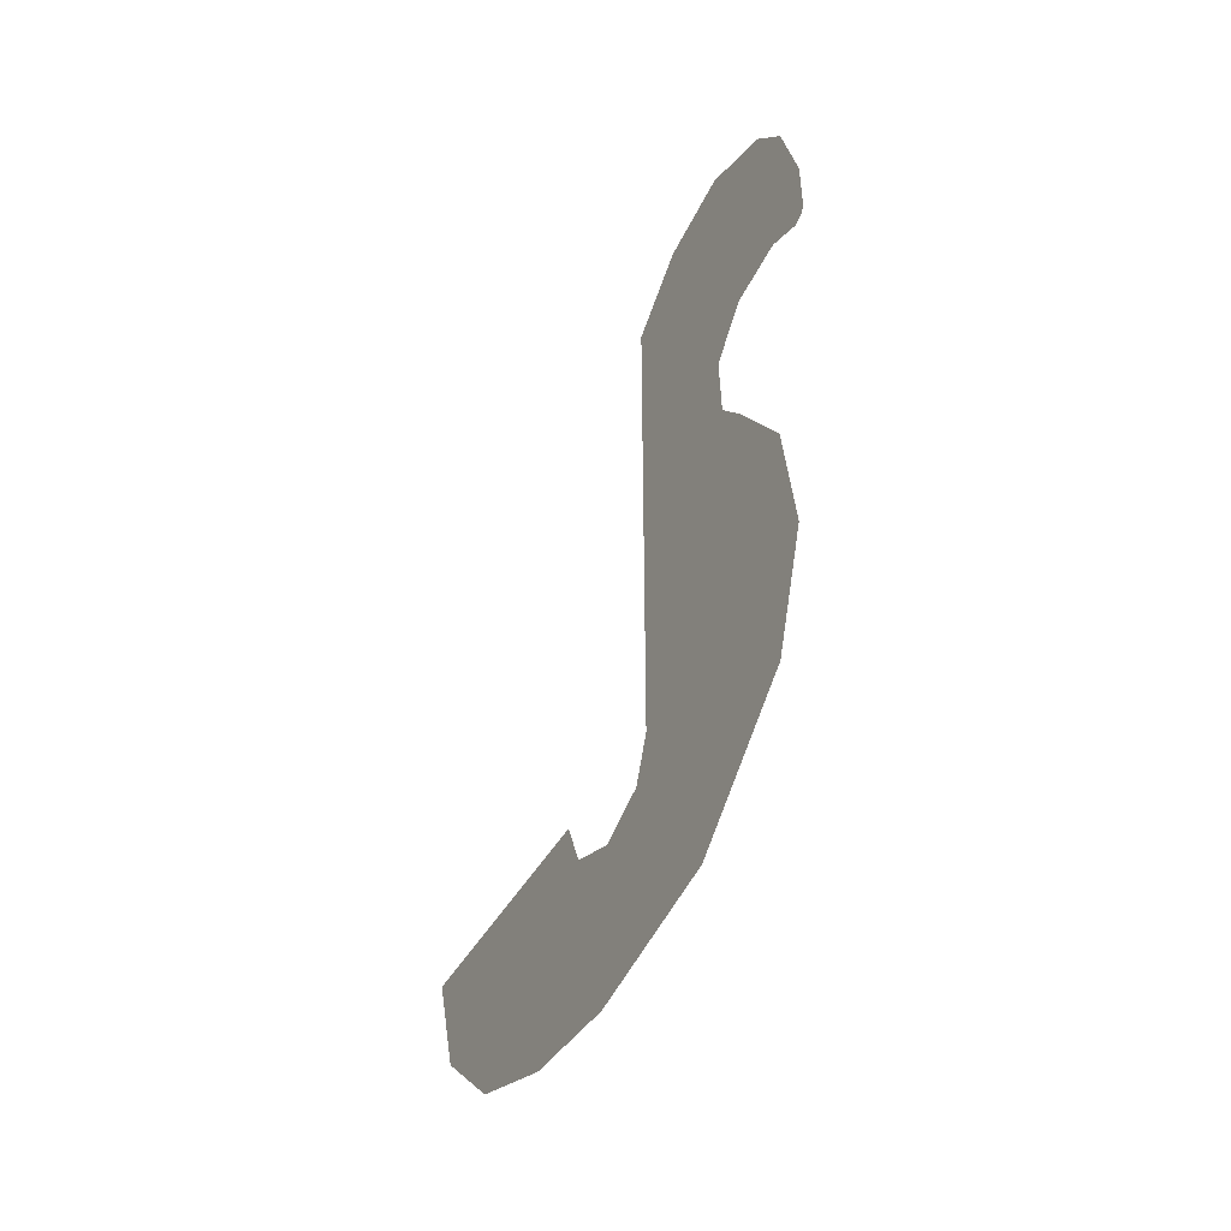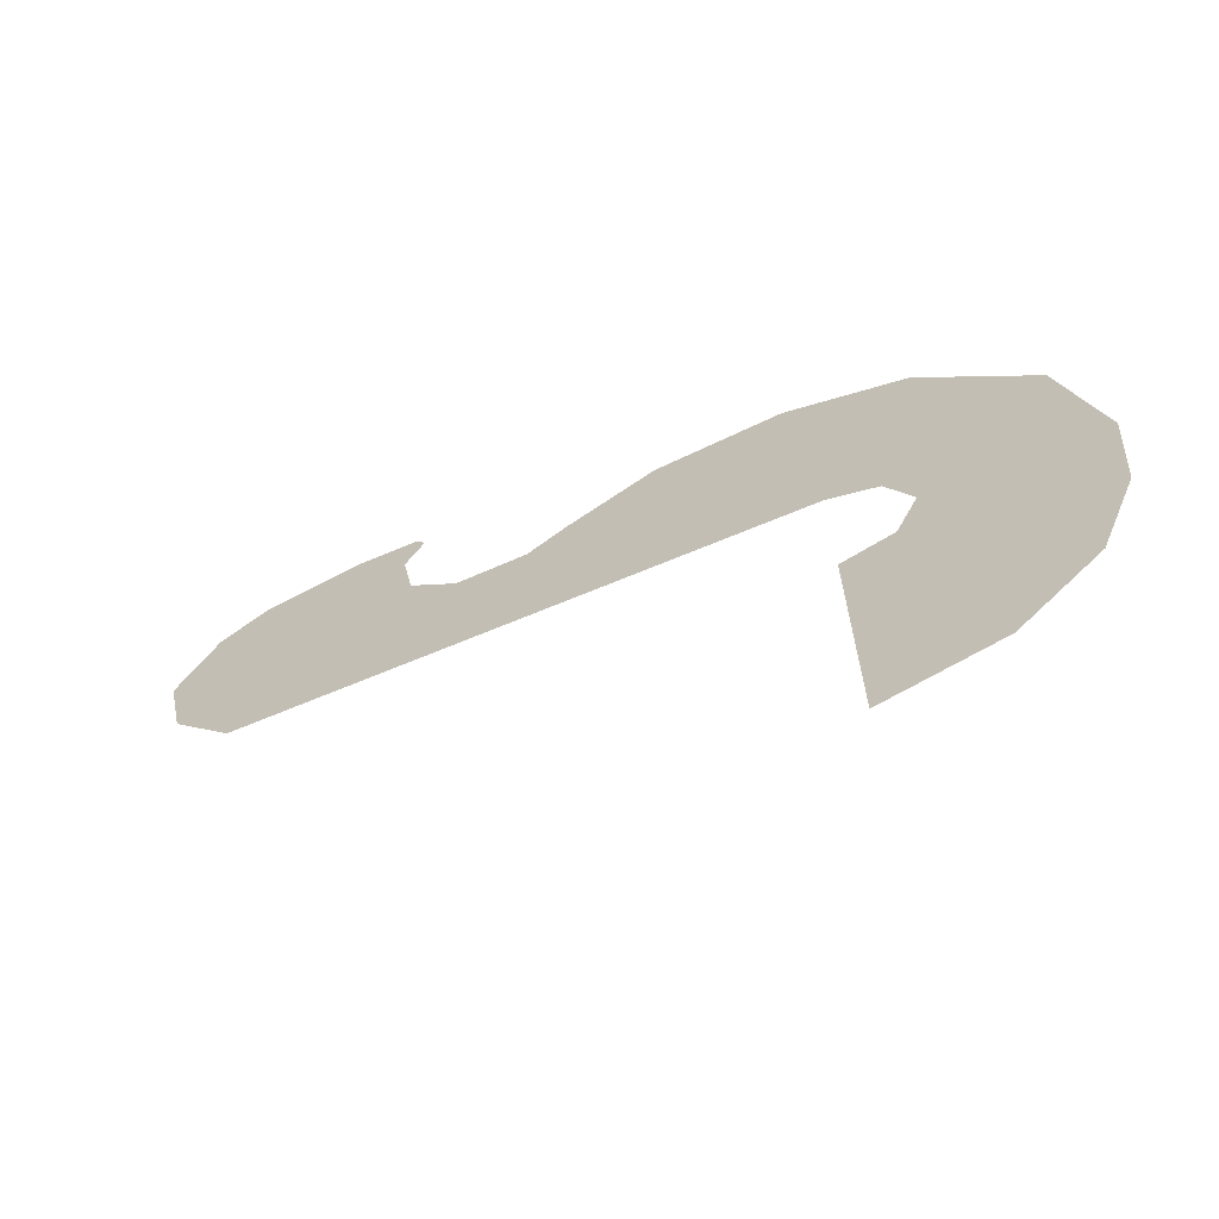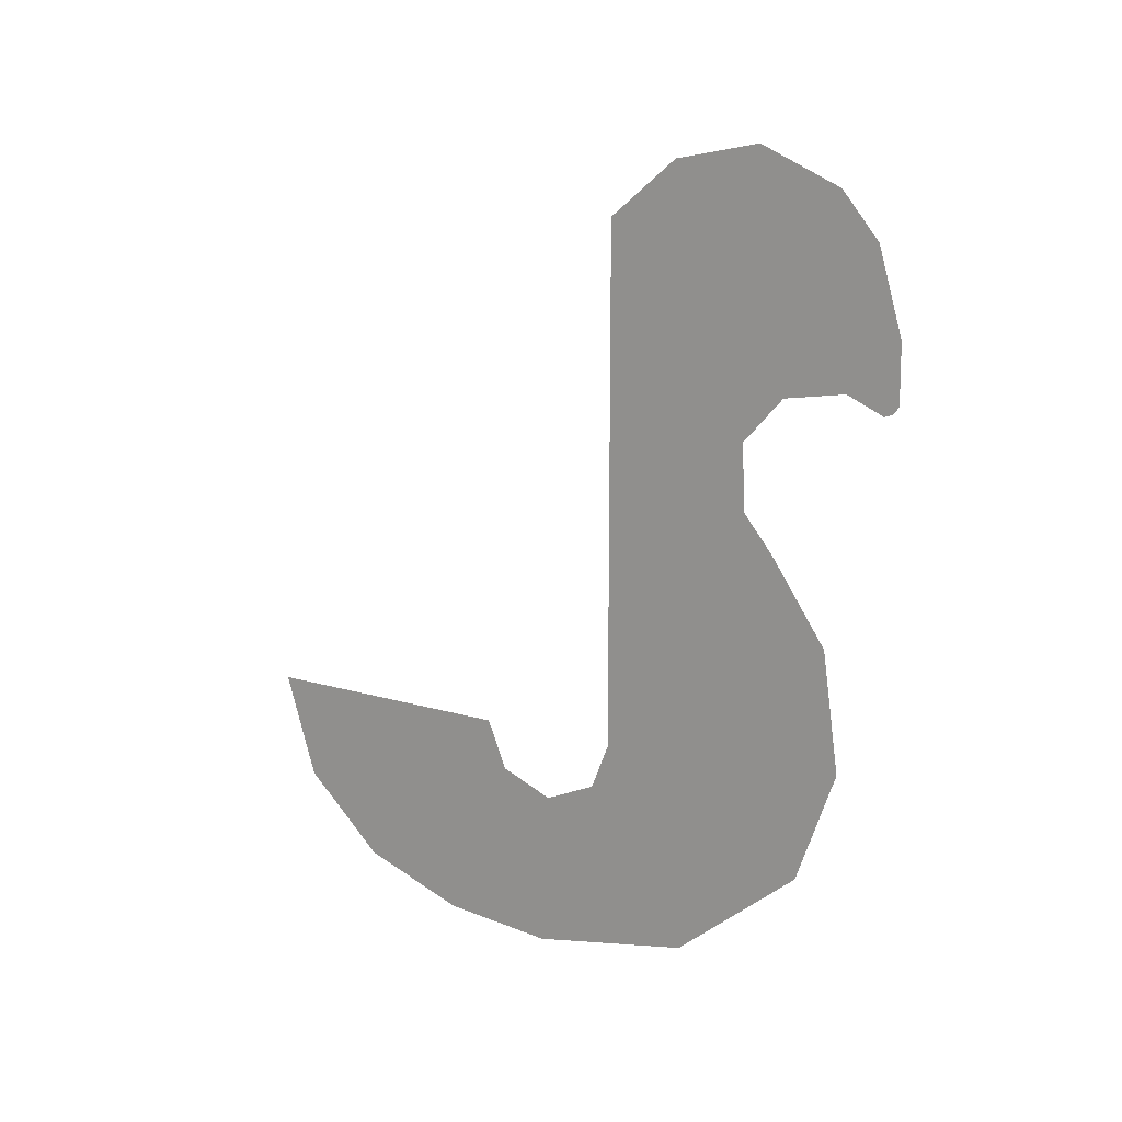
<metadata>
{"format":"obj","ext":"obj","renderer":"f3d","projection":"perspective","resolution":1024,"background":"white","views":[{"elev":-45.1,"azim":-27.9,"up":"+Y"},{"elev":-67.8,"azim":-67.2,"up":"+Z"},{"elev":16.4,"azim":-59.1,"up":"+Y"}]}
</metadata>
<code>
v 0 0.9146 1.295
v 0 1.087 1.327
v 0 0.9417 1.329
v 0 0.9224 1.315
v 0 -0.3475 -0.1775
v 0 -0.4541 -0.1271
v 0 -0.2632 -0.3217
v 0 -0.26 -0.245
v 0 -0.4541 -0.1271
v 0 -0.3475 -0.1775
v 0 -0.4175 -0.085
v 0 -0.47 0.0275
v 0 -0.5497 0.1291
v 0 -0.4541 -0.1271
v 0 -0.4175 -0.085
v 0 -0.5497 0.1291
v 0 -0.47 0.0275
v 0 -0.505 0.135
v 0 -0.5497 0.1291
v 0 -0.505 0.135
v 0 -0.52 0.2575
v 0 -0.5757 0.4072
v 0 -0.5757 0.4072
v 0 -0.52 0.2575
v 0 -0.525 0.39
v 0 -0.5757 0.4072
v 0 -0.525 0.39
v 0 -0.5175 0.5225
v 0 -0.4989 0.8078
v 0 -0.49 0.66
v 0 -0.44 0.78
v 0 -0.4989 0.8078
v 0 -0.5757 0.4072
v 0 -0.5175 0.5225
v 0 -0.49 0.66
v 0 -0.14 -0.2925
v 0 -0.26 -0.245
v 0 -0.2632 -0.3217
v 0 0 -0.3997
v 0 -0.122 0.2974
v 0 -0.1975 0.3725
v 0 -0.1775 0.3125
v 0 -0.145 0.2625
v 0 -0.1761 0.4268
v 0 -0.2 0.455
v 0 -0.1975 0.3725
v 0 -0.122 0.2974
v 0 -0.175 0.5275
v 0 -0.2 0.455
v 0 -0.1761 0.4268
v 0 -0.1172 0.5556
v 0 -0.14 -0.2925
v 0 0 -0.3997
v 0 -0.05 -0.305
v 0 -0.05 -0.305
v 0 0 -0.3997
v 0 0 -0.31
v 0 -0.2379 1.117
v 0 -0.4989 0.8078
v 0 -0.44 0.78
v 0 -0.365 0.89
v 0 -0.365 0.89
v 0 -0.2775 0.99
v 0 -0.2379 1.117
v 0 -0.2775 0.99
v 0 -0.1875 1.07
v 0 -0.2379 1.117
v 0 -0.1 1.115
v 0 0.0498 1.215
v 0 -0.2379 1.117
v 0 -0.1875 1.07
v 0 -0.1 1.115
v 0 -0.0175 1.14
v 0 0.0498 1.215
v 0 -0.0175 1.14
v 0 0.0825 1.153
v 0 0.0498 1.215
v 0 0.1675 1.15
v 0 0.3527 1.172
v 0 0.0498 1.215
v 0 0.0825 1.153
v 0 0.1675 1.15
v 0 0.2375 1.14
v 0 0.3527 1.172
v 0 0.5605 1.032
v 0 0.3527 1.172
v 0 0.2375 1.14
v 0 0.3125 1.11
v 0 0.3125 1.11
v 0 0.3725 1.067
v 0 0.5605 1.032
v 0 0.42 1.028
v 0 0.475 0.9875
v 0 0.5605 1.032
v 0 0.3725 1.067
v 0 0.54 0.95
v 0 0.6506 0.9589
v 0 0.5605 1.032
v 0 0.475 0.9875
v 0 -0.00045 0.6
v 0 0.465 0.6775
v 0 0.375 0.7125
v 0 -0.00045 0.6
v 0 0.58 0.6465
v 0 0.465 0.6775
v 0 1.188 0.65
v 0 1.309 0.6
v 0 1.29 0.6925
v 0 1.29 0.6925
v 0 1.309 0.6
v 0 1.451 0.7659
v 0 1.373 0.765
v 0 0.8163 0.9514
v 0 0.82 0.8875
v 0 0.885 0.905
v 0 0.9425 0.9575
v 0 0.9425 0.9575
v 0 0.9875 1.022
v 0 0.9299 1.05
v 0 0.8163 0.9514
v 0 1.373 0.765
v 0 1.451 0.7659
v 0 1.427 0.8475
v 0 1.494 0.9754
v 0 1.45 0.945
v 0 1.427 0.8475
v 0 1.451 0.7659
v 0 1.445 1.02
v 0 1.45 0.945
v 0 1.494 0.9754
v 0 1.417 1.085
v 0 1.445 1.02
v 0 1.494 0.9754
v 0 1.408 1.174
v 0 1.417 1.085
v 0 1.408 1.174
v 0 1.296 1.266
v 0 1.38 1.133
v 0 1.296 1.266
v 0 1.33 1.17
v 0 1.38 1.133
v 0 1.33 1.17
v 0 1.296 1.266
v 0 1.087 1.327
v 0 1.248 1.215
v 0 1.087 1.327
v 0 1.16 1.25
v 0 1.248 1.215
v 0 1.087 1.327
v 0 1.09 1.265
v 0 1.16 1.25
v 0 1.035 1.272
v 0 1.09 1.265
v 0 1.087 1.327
v 0 0.9725 1.238
v 0 0.9146 1.295
v 0 0.956 1.203
v 0 0.9825 1.215
v 0 0.9146 1.295
v 0 0.9725 1.238
v 0 0.9725 1.252
v 0 0.9146 1.295
v 0 0.9725 1.252
v 0 0.9775 1.265
v 0 0.995 1.27
v 0 1.087 1.327
v 0 0.9146 1.295
v 0 0.9775 1.265
v 0 0.995 1.27
v 0 1.035 1.272
v 0 1.087 1.327
v 0 -0.00045 0.6
v 0 0.7612 0.6195
v 0 0.58 0.6465
v 0 -0.00045 0.6
v 0 0.94 0.6112
v 0 0.7612 0.6195
v 0 1.075 0.6225
v 0 1.309 0.6
v 0 1.188 0.65
v 0 0.94 0.6112
v 0 1.309 0.6
v 0 1.075 0.6225
v 0 -0.00045 0.6
v 0 1.309 0.6
v 0 0.94 0.6112
v 0 0 0.21
v 0 0 0.2487
v 0 -0.0975 0.23
v 0 -0.05 0.215
v 0 -0.122 0.2974
v 0 -0.145 0.2625
v 0 -0.0975 0.23
v 0 0 0.2487
v 0 -0.175 0.5275
v 0 -0.1172 0.5556
v 0 -0.085 0.6775
v 0 -0.145 0.59
v 0 -0.0275 0.7375
v 0 -0.085 0.6775
v 0 -0.1172 0.5556
v 0 -0.00045 0.6
v 0 -0.0275 0.7375
v 0 -0.00045 0.6
v 0 0.085 0.79
v 0 0.0325 0.775
v 0 0.085 0.79
v 0 -0.00045 0.6
v 0 0.21 0.785
v 0 0.14 0.795
v 0 0.21 0.785
v 0 -0.00045 0.6
v 0 0.375 0.7125
v 0 0.28 0.7575
v 0 1.01 1.105
v 0 1.002 1.173
v 0 0.9825 1.215
v 0 0.956 1.203
v 0 0.9299 1.05
v 0 0.9875 1.022
v 0 1.01 1.105
v 0 0.956 1.203
v 0 0.7225 0.89
v 0 0.6506 0.9589
v 0 0.54 0.95
v 0 0.61 0.92
v 0 0.8163 0.9514
v 0 0.6506 0.9589
v 0 0.7225 0.89
v 0 0.82 0.8875
v 0 -0.225 -0.08
v 0 -0.13 -0.1175
v 0 -0.1125 0.085
v 0 -0.3025 -0.025
v 0 -0.3025 -0.025
v 0 -0.1125 0.085
v 0 -0.1825 0.115
v 0 -0.375 0.0525
v 0 -0.375 0.0525
v 0 -0.1825 0.115
v 0 -0.245 0.175
v 0 -0.425 0.1575
v 0 -0.445 0.255
v 0 -0.425 0.1575
v 0 -0.245 0.175
v 0 -0.2925 0.2675
v 0 -0.2925 0.2675
v 0 -0.3075 0.39
v 0 -0.45 0.375
v 0 -0.445 0.255
v 0 -0.44 0.5075
v 0 -0.45 0.375
v 0 -0.3075 0.39
v 0 -0.3 0.505
v 0 -0.405 0.6325
v 0 -0.44 0.5075
v 0 -0.3 0.505
v 0 -0.255 0.6275
v 0 -0.3325 0.7625
v 0 -0.405 0.6325
v 0 -0.255 0.6275
v 0 -0.205 0.71
v 0 -0.1125 0.085
v 0 -0.13 -0.1175
v 0 -0.05 -0.1275
v 0 -0.05 0.0725
v 0 -0.205 0.71
v 0 -0.13 0.7975
v 0 -0.24 0.865
v 0 -0.3325 0.7625
v 0 -0.17 0.925
v 0 -0.24 0.865
v 0 -0.13 0.7975
v 0 -0.0575 0.86
v 0 -0.0575 0.86
v 0 0.01 0.895
v 0 -0.0875 0.975
v 0 -0.17 0.925
v 0 -0.0175 1
v 0 -0.0875 0.975
v 0 0.01 0.895
v 0 0.085 0.915
v 0 0.085 0.915
v 0 0.1575 0.9175
v 0 0.085 1.012
v 0 -0.0175 1
v 0 0.16 1.008
v 0 0.085 1.012
v 0 0.1575 0.9175
v 0 0.225 0.9
v 0 0.3925 0.825
v 0 0.23 0.985
v 0 0.16 1.008
v 0 0.315 0.865
v 0 0.16 1.008
v 0 0.225 0.9
v 0 0.315 0.865
v 0 0.23 0.985
v 0 0.3925 0.825
v 0 0.4675 0.79
v 0 0.3175 0.945
v 0 0.4025 0.8975
v 0 0.5625 0.7525
v 0 0.49 0.8575
v 0 0.3175 0.945
v 0 0.4675 0.79
v 0 0.5625 0.7525
v 0 0.4025 0.8975
v 0 0.6775 0.7225
v 0 0.575 0.83
v 0 0.49 0.8575
v 0 0.5625 0.7525
v 0 0.7975 0.7875
v 0 0.7925 0.705
v 0 0.915 0.7
v 0 0.8875 0.8025
v 0 0.915 0.7
v 0 1.022 0.715
v 0 0.9825 0.83
v 0 0.8875 0.8025
v 0 1.13 0.76
v 0 1.067 0.89
v 0 0.9825 0.83
v 0 1.022 0.715
v 0 1.2 0.8075
v 0 1.272 0.88
v 0 1.067 0.89
v 0 1.13 0.76
v 0 1.272 0.88
v 0 1.325 0.975
v 0 1.12 0.98
v 0 1.067 0.89
v 0 1.137 1.07
v 0 1.12 0.98
v 0 1.325 0.975
v 0 1.345 1.05
v 0 1.137 1.07
v 0 1.345 1.05
v 0 1.345 1.113
v 0 1.137 1.14
v 0 1.09 1.265
v 0 1.107 1.245
v 0 1.16 1.25
v 0 0.7925 0.705
v 0 0.7 0.795
v 0 0.575 0.83
v 0 0.6775 0.7225
v 0 0.7 0.795
v 0 0.7925 0.705
v 0 0.7975 0.7875
v 0 -0.05 0.0725
v 0 -0.05 -0.1275
v 0 0 -0.13
v 0 0 0.07
v 0 1.345 1.113
v 0 1.33 1.17
v 0 1.248 1.215
v 0 1.137 1.14
v 0 1.137 1.14
v 0 1.248 1.215
v 0 1.127 1.202
v 0 1.107 1.245
v 0 1.127 1.202
v 0 1.248 1.215
v 0 1.16 1.25
v 0 -0.1125 0.085
v 0 -0.05 0.215
v 0 -0.0975 0.23
v 0 -0.1825 0.115
v 0 -0.1825 0.115
v 0 -0.0975 0.23
v 0 -0.145 0.2625
v 0 -0.245 0.175
v 0 -0.145 0.2625
v 0 -0.1775 0.3125
v 0 -0.2925 0.2675
v 0 -0.245 0.175
v 0 -0.1975 0.3725
v 0 -0.3075 0.39
v 0 -0.2925 0.2675
v 0 -0.1775 0.3125
v 0 -0.3075 0.39
v 0 -0.1975 0.3725
v 0 -0.2 0.455
v 0 -0.3 0.505
v 0 -0.3 0.505
v 0 -0.2 0.455
v 0 -0.175 0.5275
v 0 -0.255 0.6275
v 0 -0.255 0.6275
v 0 -0.175 0.5275
v 0 -0.145 0.59
v 0 -0.205 0.71
v 0 -0.145 0.59
v 0 -0.085 0.6775
v 0 -0.13 0.7975
v 0 -0.205 0.71
v 0 -0.13 0.7975
v 0 -0.085 0.6775
v 0 -0.0275 0.7375
v 0 -0.13 0.7975
v 0 -0.0275 0.7375
v 0 0.0325 0.775
v 0 -0.0575 0.86
v 0 0.14 0.795
v 0 0.085 0.915
v 0 0.01 0.895
v 0 0.085 0.79
v 0 -0.0575 0.86
v 0 0.0325 0.775
v 0 0.085 0.79
v 0 0.01 0.895
v 0 0.21 0.785
v 0 0.1575 0.9175
v 0 0.085 0.915
v 0 0.14 0.795
v 0 0.28 0.7575
v 0 0.225 0.9
v 0 0.1575 0.9175
v 0 0.21 0.785
v 0 0.375 0.7125
v 0 0.315 0.865
v 0 0.225 0.9
v 0 0.28 0.7575
v 0 0.465 0.6775
v 0 0.3925 0.825
v 0 0.315 0.865
v 0 0.375 0.7125
v 0 0.3925 0.825
v 0 0.465 0.6775
v 0 0.4675 0.79
v 0 1.373 0.765
v 0 1.13 0.76
v 0 1.022 0.715
v 0 1.29 0.6925
v 0 1.075 0.6225
v 0 1.188 0.65
v 0 1.29 0.6925
v 0 1.022 0.715
v 0 1.427 0.8475
v 0 1.2 0.8075
v 0 1.13 0.76
v 0 1.373 0.765
v 0 1.2 0.8075
v 0 1.427 0.8475
v 0 1.272 0.88
v 0 1.45 0.945
v 0 1.325 0.975
v 0 1.272 0.88
v 0 1.427 0.8475
v 0 1.325 0.975
v 0 1.45 0.945
v 0 1.445 1.02
v 0 1.345 1.05
v 0 1.345 1.05
v 0 1.445 1.02
v 0 1.417 1.085
v 0 1.345 1.113
v 0 1.345 1.113
v 0 1.417 1.085
v 0 1.38 1.133
v 0 1.33 1.17
v 0 0.5625 0.7525
v 0 0.58 0.6465
v 0 0.6775 0.7225
v 0 0 0.07
v 0 0 0.21
v 0 -0.1125 0.085
v 0 -0.05 0.0725
v 0 -0.1125 0.085
v 0 0 0.21
v 0 -0.05 0.215
v 0 0.58 0.6465
v 0 0.7925 0.705
v 0 0.6775 0.7225
v 0 0.7612 0.6195
v 0 0.915 0.7
v 0 0.7925 0.705
v 0 0.58 0.6465
v 0 0.7612 0.6195
v 0 0.94 0.6112
v 0 1.022 0.715
v 0 0.915 0.7
v 0 0.94 0.6112
v 0 1.075 0.6225
v 0 1.022 0.715
v 0 0.5625 0.7525
v 0 0.4675 0.79
v 0 0.465 0.6775
v 0 0.58 0.6465
v 0 -0.14 -0.2925
v 0 -0.05 -0.305
v 0 -0.13 -0.1175
v 0 -0.26 -0.245
v 0 -0.26 -0.245
v 0 -0.13 -0.1175
v 0 -0.225 -0.08
v 0 -0.3475 -0.1775
v 0 -0.3475 -0.1775
v 0 -0.225 -0.08
v 0 -0.3025 -0.025
v 0 -0.4175 -0.085
v 0 -0.3025 -0.025
v 0 -0.375 0.0525
v 0 -0.47 0.0275
v 0 -0.4175 -0.085
v 0 -0.375 0.0525
v 0 -0.425 0.1575
v 0 -0.505 0.135
v 0 -0.47 0.0275
v 0 -0.425 0.1575
v 0 -0.445 0.255
v 0 -0.52 0.2575
v 0 -0.505 0.135
v 0 -0.445 0.255
v 0 -0.45 0.375
v 0 -0.525 0.39
v 0 -0.52 0.2575
v 0 -0.45 0.375
v 0 -0.44 0.5075
v 0 -0.5175 0.5225
v 0 -0.525 0.39
v 0 -0.44 0.5075
v 0 -0.405 0.6325
v 0 -0.49 0.66
v 0 -0.5175 0.5225
v 0 -0.405 0.6325
v 0 -0.3325 0.7625
v 0 -0.44 0.78
v 0 -0.49 0.66
v 0 -0.3325 0.7625
v 0 -0.24 0.865
v 0 -0.365 0.89
v 0 -0.44 0.78
v 0 -0.05 -0.1275
v 0 -0.13 -0.1175
v 0 -0.05 -0.305
v 0 0 -0.31
v 0 -0.2775 0.99
v 0 -0.365 0.89
v 0 -0.24 0.865
v 0 -0.17 0.925
v 0 -0.1875 1.07
v 0 -0.2775 0.99
v 0 -0.17 0.925
v 0 -0.0875 0.975
v 0 -0.1 1.115
v 0 -0.1875 1.07
v 0 -0.0875 0.975
v 0 -0.0175 1.14
v 0 -0.0175 1.14
v 0 -0.0875 0.975
v 0 -0.0175 1
v 0 0.0825 1.153
v 0 0.0825 1.153
v 0 -0.0175 1
v 0 0.085 1.012
v 0 0.1675 1.15
v 0 0.1675 1.15
v 0 0.085 1.012
v 0 0.16 1.008
v 0 0.2375 1.14
v 0 0.3125 1.11
v 0 0.2375 1.14
v 0 0.16 1.008
v 0 0.23 0.985
v 0 0.23 0.985
v 0 0.3175 0.945
v 0 0.3725 1.067
v 0 0.3125 1.11
v 0 0.3175 0.945
v 0 0.4025 0.8975
v 0 0.42 1.028
v 0 0.3725 1.067
v 0 0.4025 0.8975
v 0 0.49 0.8575
v 0 0.475 0.9875
v 0 0.42 1.028
v 0 0.49 0.8575
v 0 0.575 0.83
v 0 0.54 0.95
v 0 0.475 0.9875
v 0 0.61 0.92
v 0 0.54 0.95
v 0 0.575 0.83
v 0 0.7 0.795
v 0 0.7 0.795
v 0 0.7975 0.7875
v 0 0.7225 0.89
v 0 0.61 0.92
v 0 0.7975 0.7875
v 0 0.8875 0.8025
v 0 0.82 0.8875
v 0 0.7225 0.89
v 0 0.885 0.905
v 0 0.82 0.8875
v 0 0.8875 0.8025
v 0 0.9825 0.83
v 0 0.9425 0.9575
v 0 0.885 0.905
v 0 0.9825 0.83
v 0 1.067 0.89
v 0 0.9875 1.022
v 0 0.9425 0.9575
v 0 1.067 0.89
v 0 1.12 0.98
v 0 1.137 1.07
v 0 1.01 1.105
v 0 0.9875 1.022
v 0 1.12 0.98
v 0 1.137 1.14
v 0 1.002 1.173
v 0 1.01 1.105
v 0 1.137 1.07
v 0 1.002 1.173
v 0 1.107 1.245
v 0 1.09 1.265
v 0 0.9825 1.215
v 0 0.9825 1.215
v 0 1.09 1.265
v 0 1.035 1.272
v 0 0.9725 1.238
v 0 0.9725 1.238
v 0 1.035 1.272
v 0 0.995 1.27
v 0 0.9725 1.252
v 0 0.9725 1.252
v 0 0.995 1.27
v 0 0.9775 1.265
v 0 -0.05 -0.1275
v 0 0 -0.31
v 0 0 -0.13
v 0 1.137 1.14
v 0 1.127 1.202
v 0 1.107 1.245
v 0 1.002 1.173
g mesh6837909
f 1 2 3
f 3 4 1
f 5 6 7
f 7 8 5
f 9 10 11
f 12 13 14
f 14 15 12
f 16 17 18
f 19 20 21
f 21 22 19
f 23 24 25
f 26 27 28
f 29 30 31
f 32 33 34
f 34 35 32
f 36 37 38
f 38 39 36
f 40 41 42
f 42 43 40
f 44 45 46
f 46 47 44
f 48 49 50
f 50 51 48
f 52 53 54
f 55 56 57
f 58 59 60
f 60 61 58
f 62 63 64
f 65 66 67
f 68 69 70
f 70 71 68
f 72 73 74
f 75 76 77
f 78 79 80
f 80 81 78
f 82 83 84
f 85 86 87
f 87 88 85
f 89 90 91
f 92 93 94
f 94 95 92
f 96 97 98
f 98 99 96
f 100 101 102
f 103 104 105
f 106 107 108
f 109 110 111
f 111 112 109
f 113 114 115
f 115 116 113
f 117 118 119
f 119 120 117
f 121 122 123
f 124 125 126
f 126 127 124
f 128 129 130
f 131 132 133
f 133 134 131
f 135 136 137
f 137 138 135
f 139 140 141
f 142 143 144
f 144 145 142
f 146 147 148
f 149 150 151
f 152 153 154
f 155 156 157
f 157 158 155
f 159 160 161
f 162 163 164
f 165 166 167
f 167 168 165
f 169 170 171
f 172 173 174
f 175 176 177
f 178 179 180
f 181 182 183
f 184 185 186
f 187 188 189
f 189 190 187
f 191 192 193
f 193 194 191
f 195 196 197
f 197 198 195
f 199 200 201
f 201 202 199
f 203 204 205
f 205 206 203
f 207 208 209
f 209 210 207
f 211 212 213
f 213 214 211
f 215 216 217
f 217 218 215
f 219 220 221
f 221 222 219
f 223 224 225
f 225 226 223
f 227 228 229
f 229 230 227
f 231 232 233
f 233 234 231
f 235 236 237
f 237 238 235
f 239 240 241
f 241 242 239
f 243 244 245
f 245 246 243
f 247 248 249
f 249 250 247
f 251 252 253
f 253 254 251
f 255 256 257
f 257 258 255
f 259 260 261
f 261 262 259
f 263 264 265
f 265 266 263
f 267 268 269
f 269 270 267
f 271 272 273
f 273 274 271
f 275 276 277
f 277 278 275
f 279 280 281
f 281 282 279
f 283 284 285
f 285 286 283
f 287 288 289
f 289 290 287
f 291 292 293
f 293 294 291
f 295 296 297
f 298 299 300
f 300 301 298
f 302 303 304
f 305 306 307
f 307 308 305
f 309 310 311
f 311 312 309
f 313 314 315
f 315 316 313
f 317 318 319
f 319 320 317
f 321 322 323
f 323 324 321
f 325 326 327
f 327 328 325
f 329 330 331
f 331 332 329
f 333 334 335
f 335 336 333
f 337 338 339
f 339 340 337
f 341 342 343
f 344 345 346
f 346 347 344
f 348 349 350
f 351 352 353
f 353 354 351
f 355 356 357
f 357 358 355
f 359 360 361
f 362 363 364
f 364 365 362
f 366 367 368
f 368 369 366
f 370 371 372
f 372 373 370
f 374 375 376
f 376 377 374
f 378 379 380
f 380 381 378
f 382 383 384
f 384 385 382
f 386 387 388
f 388 389 386
f 390 391 392
f 392 393 390
f 394 395 396
f 396 397 394
f 398 399 400
f 401 402 403
f 403 404 401
f 405 406 407
f 407 408 405
f 409 410 411
f 411 412 409
f 413 414 415
f 415 416 413
f 417 418 419
f 419 420 417
f 421 422 423
f 423 424 421
f 425 426 427
f 427 428 425
f 429 430 431
f 432 433 434
f 434 435 432
f 436 437 438
f 438 439 436
f 440 441 442
f 442 443 440
f 444 445 446
f 447 448 449
f 449 450 447
f 451 452 453
f 453 454 451
f 455 456 457
f 457 458 455
f 459 460 461
f 461 462 459
f 463 464 465
f 466 467 468
f 468 469 466
f 470 471 472
f 473 474 475
f 476 477 478
f 478 479 476
f 480 481 482
f 482 483 480
f 484 485 486
f 487 488 489
f 489 490 487
f 491 492 493
f 493 494 491
f 495 496 497
f 497 498 495
f 499 500 501
f 501 502 499
f 503 504 505
f 505 506 503
f 507 508 509
f 509 510 507
f 511 512 513
f 513 514 511
f 515 516 517
f 517 518 515
f 519 520 521
f 521 522 519
f 523 524 525
f 525 526 523
f 527 528 529
f 529 530 527
f 531 532 533
f 533 534 531
f 535 536 537
f 537 538 535
f 539 540 541
f 541 542 539
f 543 544 545
f 545 546 543
f 547 548 549
f 549 550 547
f 551 552 553
f 553 554 551
f 555 556 557
f 557 558 555
f 559 560 561
f 561 562 559
f 563 564 565
f 565 566 563
f 567 568 569
f 569 570 567
f 571 572 573
f 573 574 571
f 575 576 577
f 577 578 575
f 579 580 581
f 581 582 579
f 583 584 585
f 585 586 583
f 587 588 589
f 589 590 587
f 591 592 593
f 593 594 591
f 595 596 597
f 597 598 595
f 599 600 601
f 601 602 599
f 603 604 605
f 605 606 603
f 607 608 609
f 609 610 607
f 611 612 613
f 613 614 611
f 615 616 617
f 617 618 615
f 619 620 621
f 621 622 619
f 623 624 625
f 625 626 623
f 627 628 629
f 630 631 632
f 633 634 635
f 635 636 633

</code>
